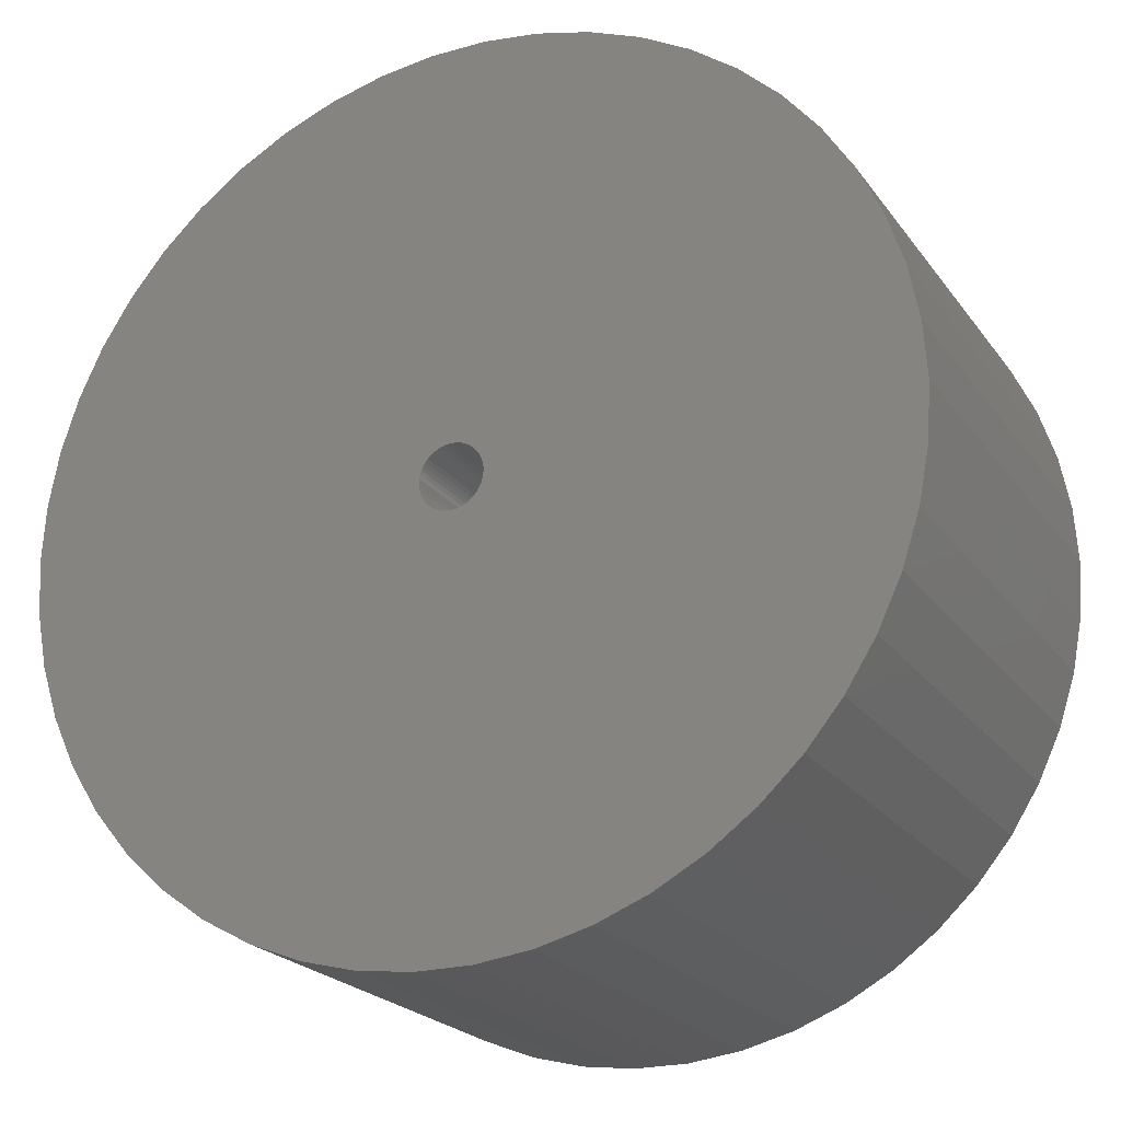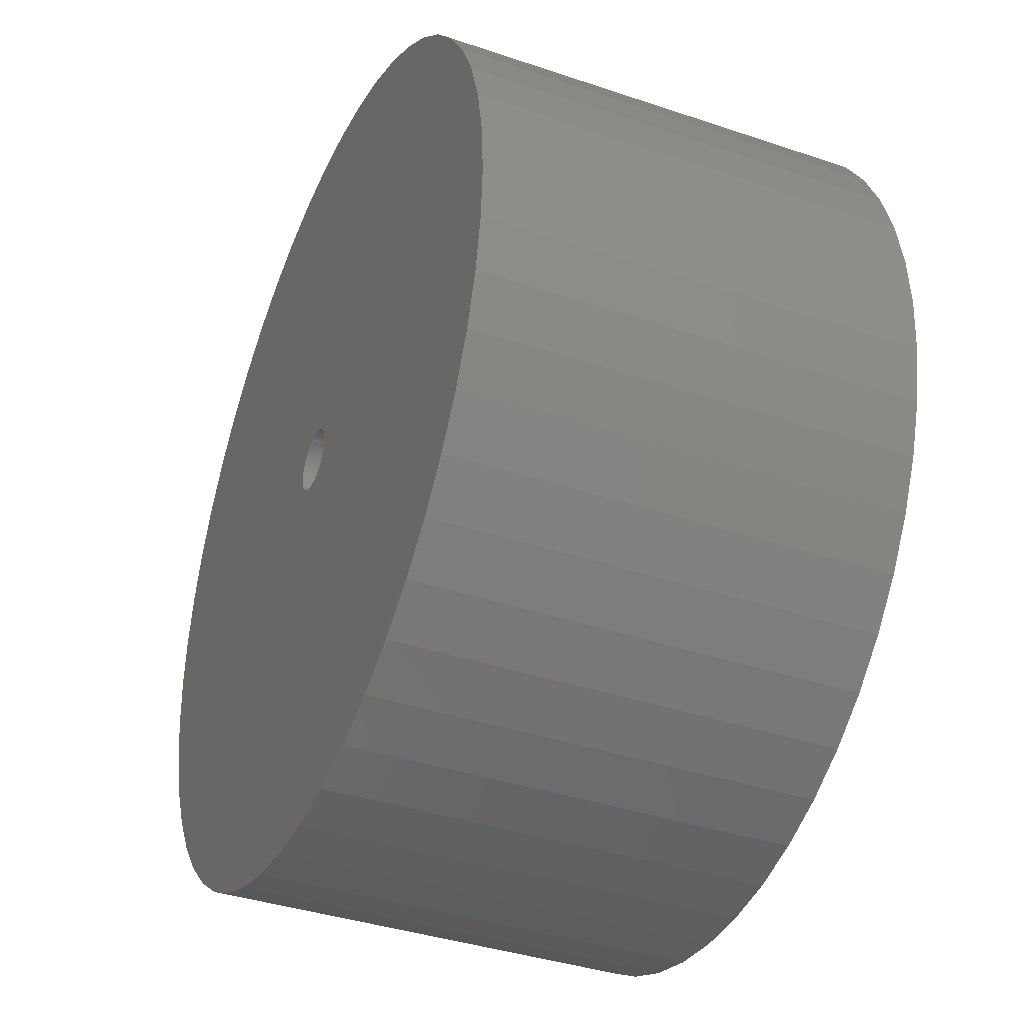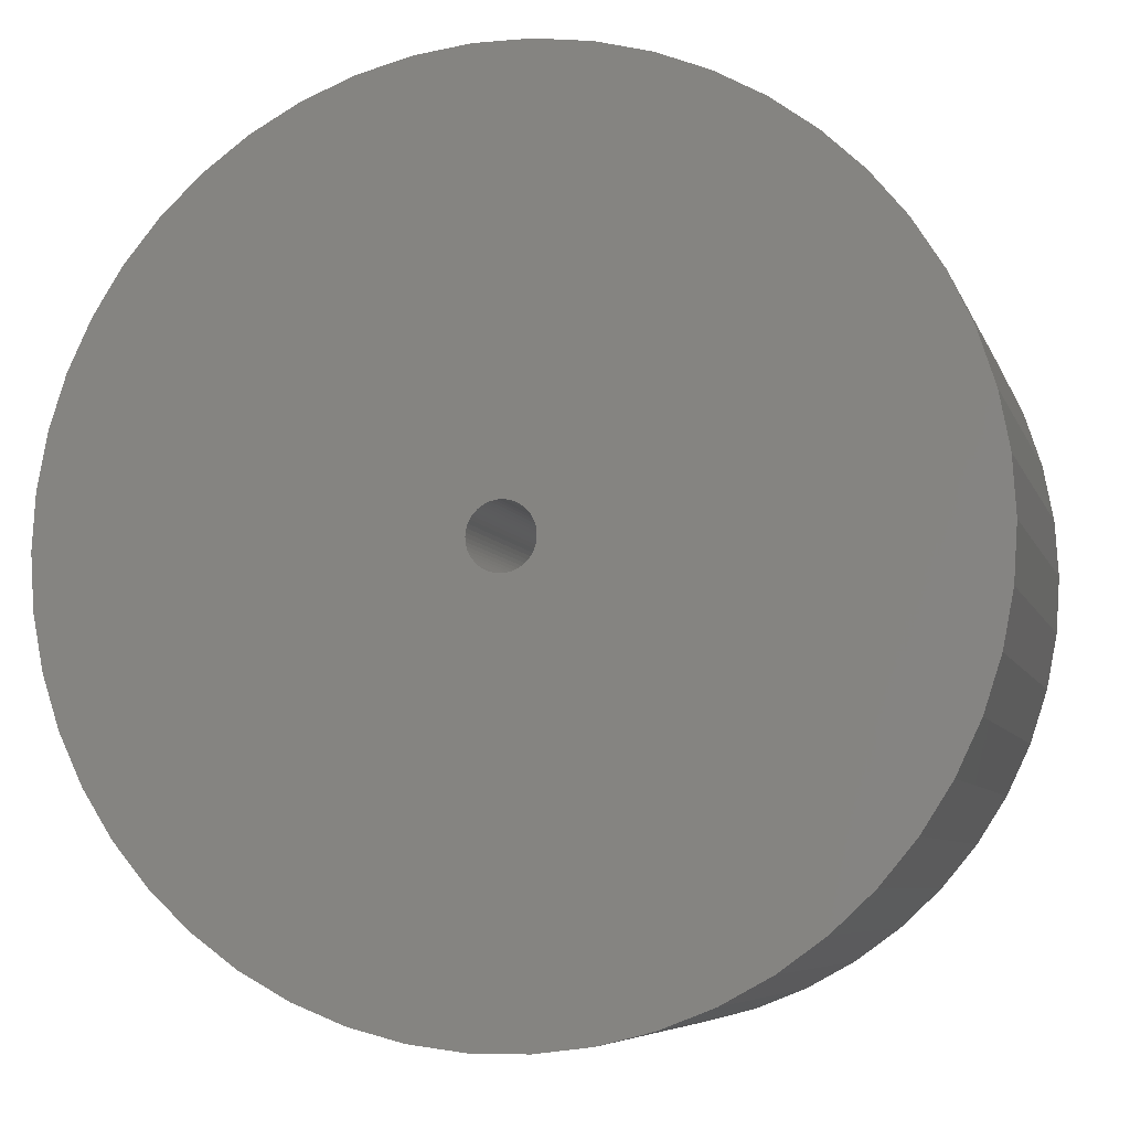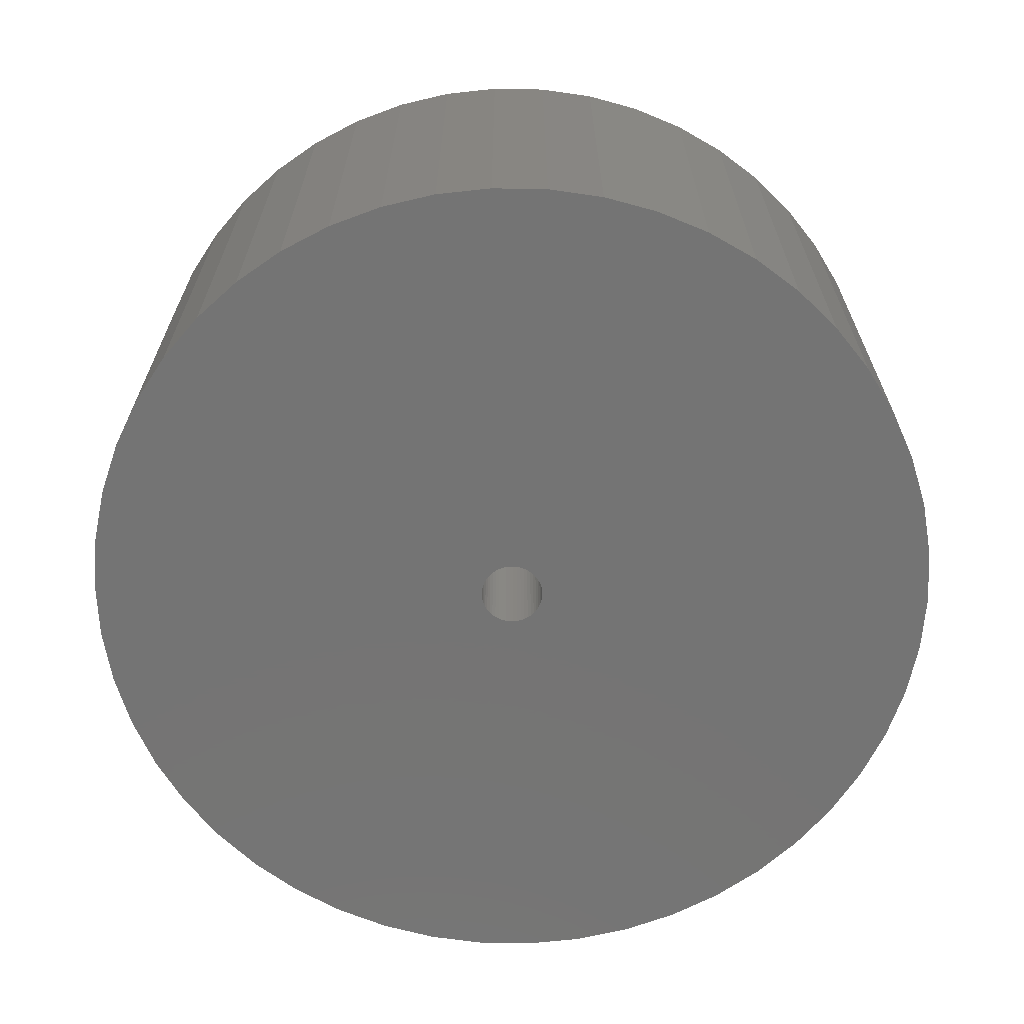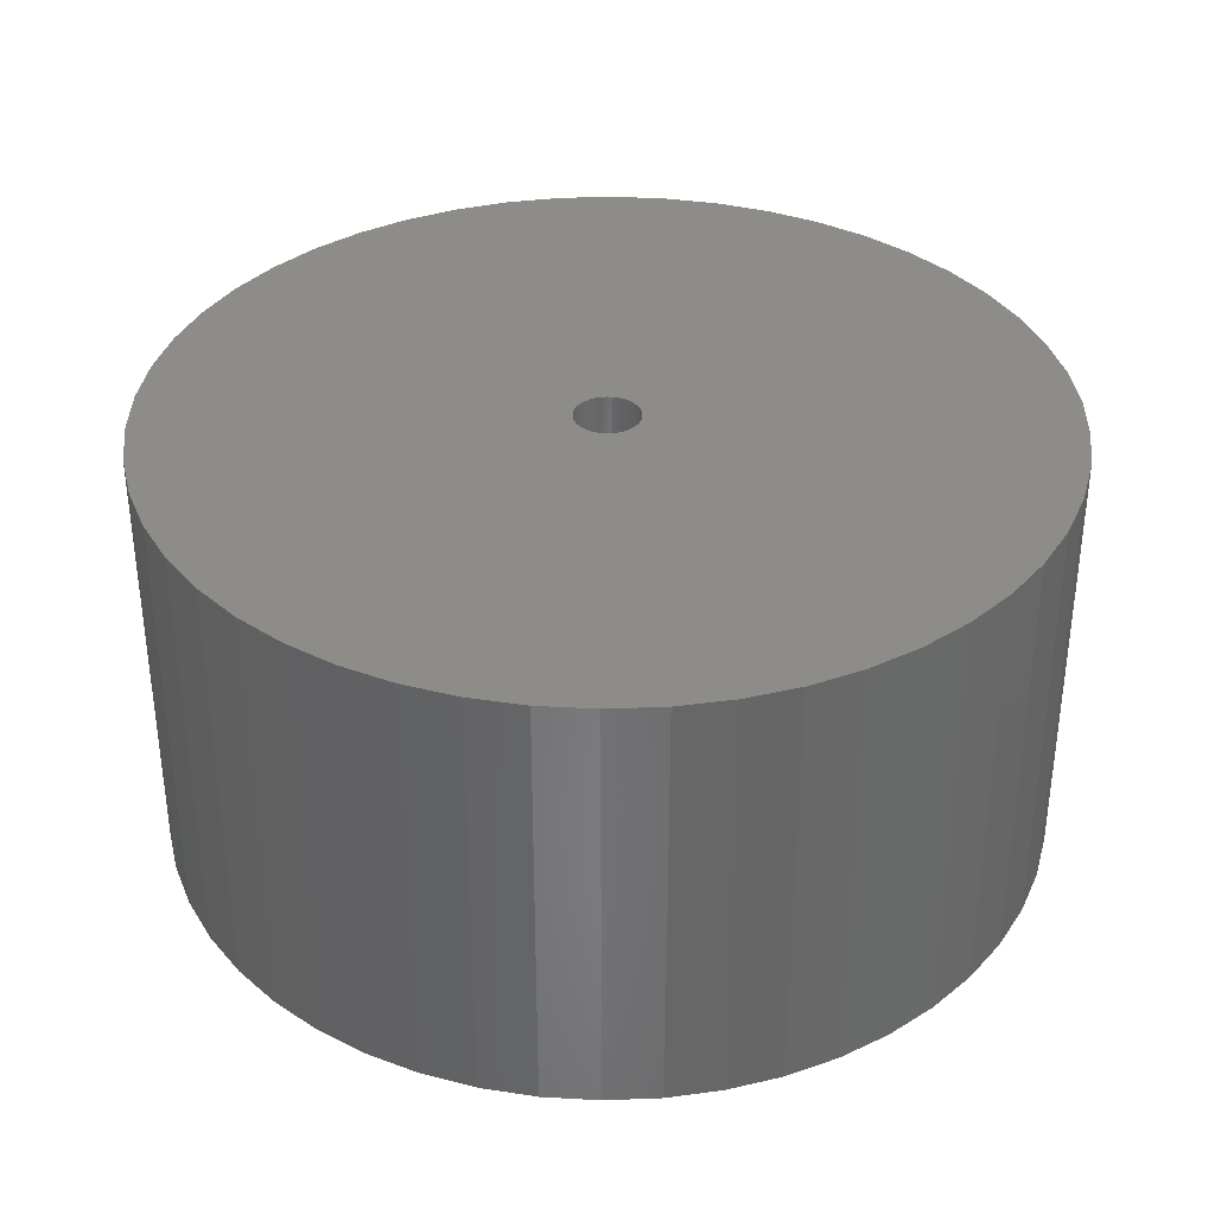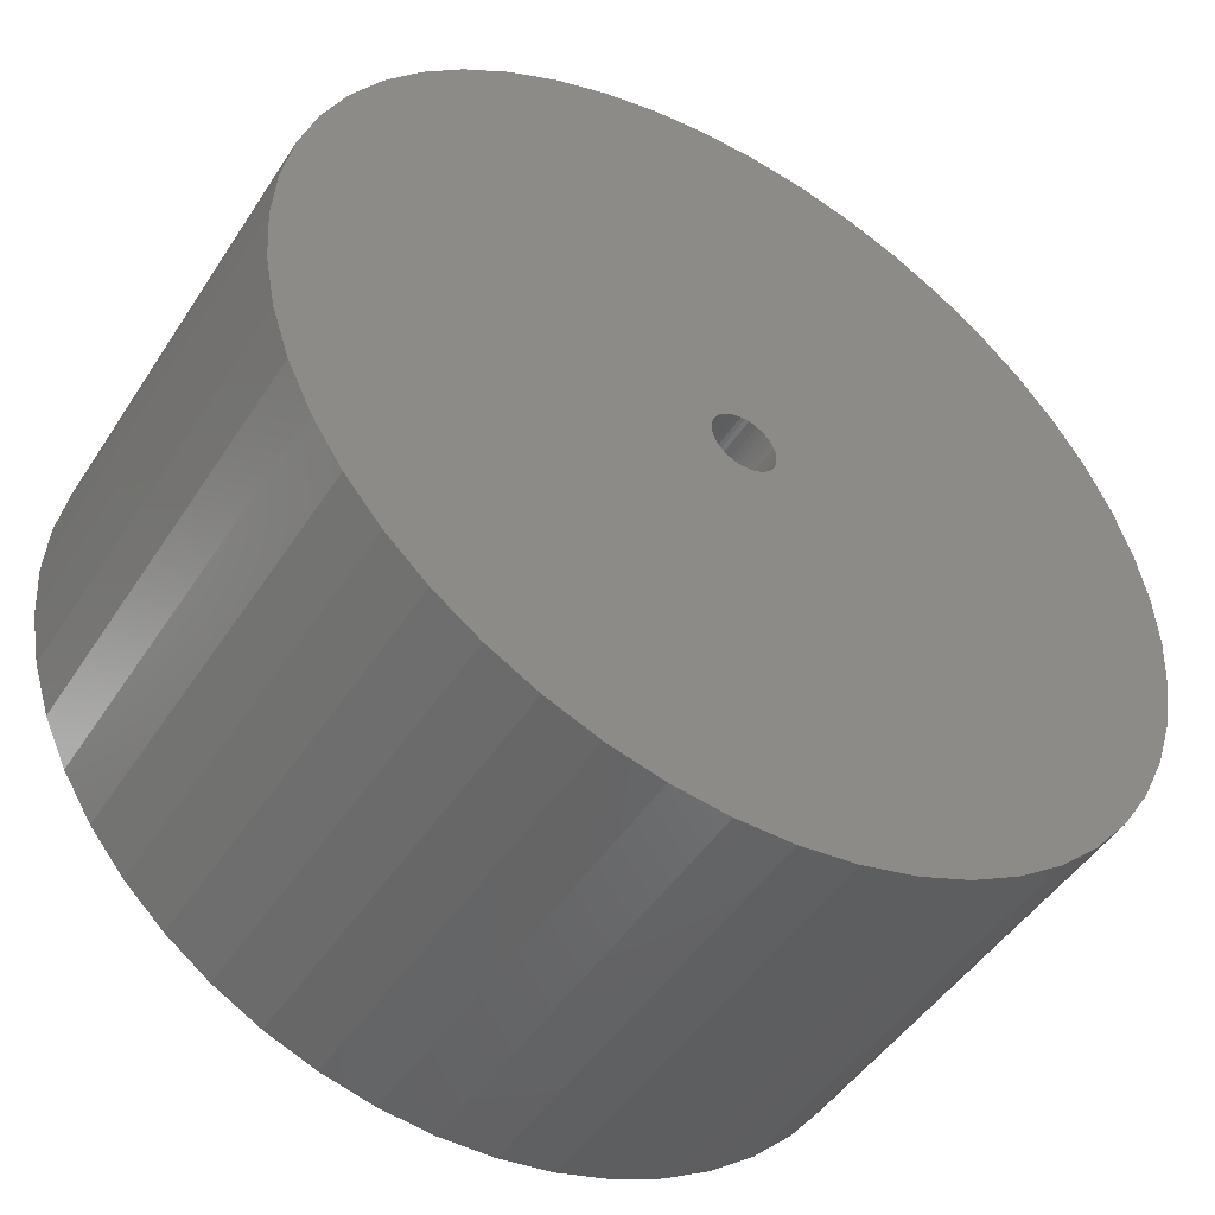
<metadata>
{"format":"stl","ext":"stl","renderer":"f3d","projection":"perspective","resolution":1024,"background":"white","views":[{"elev":-22.2,"azim":-153.8,"up":"+Y"},{"elev":-37.9,"azim":-113.3,"up":"+Y"},{"elev":-6.8,"azim":14.7,"up":"+Y"},{"elev":-66.5,"azim":114.2,"up":"+Z"},{"elev":35.6,"azim":-89.3,"up":"+Z"},{"elev":-47.4,"azim":148.6,"up":"+Y"}]}
</metadata>
<code>
# stl→obj: 200 verts, 400 faces
v 21.25 0 10.5
v 21.08 2.663 -10.5
v 21.08 2.663 10.5
v 21.25 0 -10.5
v -21.25 0 -10.5
v -21.08 2.663 10.5
v -21.08 2.663 -10.5
v -21.25 0 10.5
v 1.334 21.21 -10.5
v -1.334 21.21 10.5
v 1.334 21.21 10.5
v -1.334 21.21 -10.5
v -1.334 -21.21 -10.5
v 1.334 -21.21 10.5
v -1.334 -21.21 10.5
v 1.334 -21.21 -10.5
v 15.49 14.55 -10.5
v 13.55 16.37 10.5
v 15.49 14.55 10.5
v 13.55 16.37 -10.5
v -13.55 16.37 -10.5
v -15.49 14.55 10.5
v -13.55 16.37 10.5
v -15.49 14.55 -10.5
v -6.567 20.21 -10.5
v -9.048 19.23 10.5
v -6.567 20.21 10.5
v -9.048 19.23 -10.5
v 19.76 7.823 10.5
v 18.62 10.24 -10.5
v 18.62 10.24 10.5
v 19.76 7.823 -10.5
v 20.58 5.285 -10.5
v 20.58 5.285 10.5
v 17.19 12.49 -10.5
v 17.19 12.49 10.5
v 9.048 19.23 -10.5
v 6.567 20.21 10.5
v 9.048 19.23 10.5
v 6.567 20.21 -10.5
v 3.982 20.87 10.5
v 3.982 20.87 -10.5
v 11.39 17.94 10.5
v 11.39 17.94 -10.5
v -19.76 7.823 -10.5
v -18.62 10.24 10.5
v -18.62 10.24 -10.5
v -19.76 7.823 10.5
v -17.19 12.49 -10.5
v -17.19 12.49 10.5
v -20.58 5.285 -10.5
v -20.58 5.285 10.5
v -11.39 17.94 10.5
v -11.39 17.94 -10.5
v -3.982 20.87 10.5
v -3.982 20.87 -10.5
v 3.982 -20.87 10.5
v 3.982 -20.87 -10.5
v 9.048 -19.23 -10.5
v 11.39 -17.94 10.5
v 9.048 -19.23 10.5
v 11.39 -17.94 -10.5
v 1.55 0 10.5
v 1.538 0.1943 10.5
v 21.08 -2.663 10.5
v 1.501 0.3855 10.5
v 1.538 -0.1943 10.5
v 1.441 0.5706 10.5
v 20.58 -5.285 10.5
v 1.358 0.7467 10.5
v 1.501 -0.3855 10.5
v 1.254 0.9111 10.5
v 19.76 -7.823 10.5
v 1.13 1.061 10.5
v 1.441 -0.5706 10.5
v 0.988 1.194 10.5
v 18.62 -10.24 10.5
v 0.8305 1.309 10.5
v 1.358 -0.7467 10.5
v 0.66 1.402 10.5
v 17.19 -12.49 10.5
v 0.479 1.474 10.5
v 1.254 -0.9111 10.5
v 15.49 -14.55 10.5
v 0.2904 1.523 10.5
v 0.09732 1.547 10.5
v -0.09732 1.547 10.5
v -0.2904 1.523 10.5
v -0.479 1.474 10.5
v -0.66 1.402 10.5
v -0.8305 1.309 10.5
v -0.988 1.194 10.5
v -1.13 1.061 10.5
v -1.254 0.9111 10.5
v 1.13 -1.061 10.5
v 13.55 -16.37 10.5
v 0.988 -1.194 10.5
v 0.8305 -1.309 10.5
v 0.66 -1.402 10.5
v 6.567 -20.21 10.5
v 0.479 -1.474 10.5
v 0.2904 -1.523 10.5
v 0.09732 -1.547 10.5
v -0.09732 -1.547 10.5
v -0.2904 -1.523 10.5
v -3.982 -20.87 10.5
v -0.479 -1.474 10.5
v -6.567 -20.21 10.5
v -0.66 -1.402 10.5
v -9.048 -19.23 10.5
v -0.8305 -1.309 10.5
v -11.39 -17.94 10.5
v -0.988 -1.194 10.5
v -13.55 -16.37 10.5
v -1.13 -1.061 10.5
v -15.49 -14.55 10.5
v -1.254 -0.9111 10.5
v -17.19 -12.49 10.5
v -1.358 -0.7467 10.5
v -18.62 -10.24 10.5
v -1.441 -0.5706 10.5
v -19.76 -7.823 10.5
v -1.501 -0.3855 10.5
v -20.58 -5.285 10.5
v -1.538 -0.1943 10.5
v -21.08 -2.663 10.5
v -1.55 0 10.5
v -1.358 0.7467 10.5
v -1.441 0.5706 10.5
v -1.501 0.3855 10.5
v -1.538 0.1943 10.5
v 21.08 -2.663 -10.5
v 20.58 -5.285 -10.5
v 19.76 -7.823 -10.5
v -18.62 -10.24 -10.5
v -19.76 -7.823 -10.5
v 1.55 0 -10.5
v 1.538 -0.1943 -10.5
v 1.501 -0.3855 -10.5
v 1.538 0.1943 -10.5
v 1.441 -0.5706 -10.5
v 18.62 -10.24 -10.5
v 1.358 -0.7467 -10.5
v 17.19 -12.49 -10.5
v 1.501 0.3855 -10.5
v 1.254 -0.9111 -10.5
v 15.49 -14.55 -10.5
v 1.13 -1.061 -10.5
v 13.55 -16.37 -10.5
v 1.441 0.5706 -10.5
v 0.988 -1.194 -10.5
v 0.8305 -1.309 -10.5
v 1.358 0.7467 -10.5
v 0.66 -1.402 -10.5
v 6.567 -20.21 -10.5
v 0.479 -1.474 -10.5
v 1.254 0.9111 -10.5
v 0.2904 -1.523 -10.5
v 0.09732 -1.547 -10.5
v -0.09732 -1.547 -10.5
v -0.2904 -1.523 -10.5
v -3.982 -20.87 -10.5
v -0.479 -1.474 -10.5
v -6.567 -20.21 -10.5
v -0.66 -1.402 -10.5
v -9.048 -19.23 -10.5
v -0.8305 -1.309 -10.5
v -11.39 -17.94 -10.5
v -0.988 -1.194 -10.5
v -13.55 -16.37 -10.5
v -1.13 -1.061 -10.5
v -15.49 -14.55 -10.5
v -1.254 -0.9111 -10.5
v 1.13 1.061 -10.5
v 0.988 1.194 -10.5
v 0.8305 1.309 -10.5
v 0.66 1.402 -10.5
v 0.479 1.474 -10.5
v 0.2904 1.523 -10.5
v 0.09732 1.547 -10.5
v -0.09732 1.547 -10.5
v -0.2904 1.523 -10.5
v -0.479 1.474 -10.5
v -0.66 1.402 -10.5
v -0.8305 1.309 -10.5
v -0.988 1.194 -10.5
v -1.13 1.061 -10.5
v -1.254 0.9111 -10.5
v -1.358 0.7467 -10.5
v -1.441 0.5706 -10.5
v -1.501 0.3855 -10.5
v -1.538 0.1943 -10.5
v -1.55 0 -10.5
v -17.19 -12.49 -10.5
v -1.358 -0.7467 -10.5
v -1.441 -0.5706 -10.5
v -1.501 -0.3855 -10.5
v -20.58 -5.285 -10.5
v -1.538 -0.1943 -10.5
v -21.08 -2.663 -10.5
f 1 2 3
f 2 1 4
f 5 6 7
f 6 5 8
f 9 10 11
f 10 9 12
f 13 14 15
f 14 13 16
f 17 18 19
f 18 17 20
f 21 22 23
f 22 21 24
f 25 26 27
f 26 25 28
f 29 30 31
f 30 29 32
f 3 33 34
f 33 3 2
f 31 35 36
f 35 31 30
f 37 38 39
f 38 37 40
f 40 41 38
f 41 40 42
f 20 43 18
f 43 20 44
f 45 46 47
f 46 45 48
f 49 22 24
f 22 49 50
f 51 48 45
f 48 51 52
f 28 53 26
f 53 28 54
f 12 55 10
f 55 12 56
f 16 57 14
f 57 16 58
f 59 60 61
f 60 59 62
f 34 32 29
f 32 34 33
f 36 17 19
f 17 36 35
f 42 11 41
f 11 42 9
f 44 39 43
f 39 44 37
f 47 50 49
f 50 47 46
f 7 52 51
f 52 7 6
f 63 1 3
f 64 3 34
f 1 63 65
f 66 34 29
f 67 65 63
f 68 29 31
f 65 67 69
f 70 31 36
f 71 69 67
f 72 36 19
f 69 71 73
f 74 19 18
f 75 73 71
f 76 18 43
f 73 75 77
f 78 43 39
f 79 77 75
f 80 39 38
f 77 79 81
f 82 38 41
f 83 81 79
f 81 83 84
f 3 64 63
f 34 66 64
f 29 68 66
f 31 70 68
f 85 41 11
f 36 72 70
f 19 74 72
f 18 76 74
f 43 78 76
f 39 80 78
f 38 82 80
f 41 85 82
f 11 86 85
f 11 87 86
f 10 87 11
f 87 10 88
f 55 88 10
f 88 55 89
f 27 89 55
f 89 27 90
f 26 90 27
f 90 26 91
f 53 91 26
f 91 53 92
f 23 92 53
f 92 23 93
f 22 93 23
f 93 22 94
f 95 84 83
f 84 95 96
f 97 96 95
f 96 97 60
f 98 60 97
f 60 98 61
f 99 61 98
f 61 99 100
f 101 100 99
f 100 101 57
f 102 57 101
f 57 102 14
f 103 14 102
f 104 14 103
f 15 104 105
f 106 105 107
f 108 107 109
f 110 109 111
f 112 111 113
f 114 113 115
f 116 115 117
f 104 15 14
f 118 117 119
f 120 119 121
f 122 121 123
f 124 123 125
f 126 125 127
f 50 94 22
f 105 106 15
f 94 50 128
f 107 108 106
f 46 128 50
f 109 110 108
f 128 46 129
f 111 112 110
f 48 129 46
f 113 114 112
f 129 48 130
f 115 116 114
f 52 130 48
f 117 118 116
f 130 52 131
f 119 120 118
f 6 131 52
f 121 122 120
f 131 6 127
f 123 124 122
f 8 127 6
f 125 126 124
f 127 8 126
f 54 23 53
f 23 54 21
f 56 27 55
f 27 56 25
f 65 4 1
f 4 65 132
f 73 133 69
f 133 73 134
f 69 132 65
f 132 69 133
f 135 122 136
f 122 135 120
f 137 4 132
f 138 132 133
f 4 137 2
f 139 133 134
f 140 2 137
f 141 134 142
f 2 140 33
f 143 142 144
f 145 33 140
f 146 144 147
f 33 145 32
f 148 147 149
f 150 32 145
f 151 149 62
f 32 150 30
f 152 62 59
f 153 30 150
f 154 59 155
f 30 153 35
f 156 155 58
f 157 35 153
f 35 157 17
f 132 138 137
f 133 139 138
f 134 141 139
f 142 143 141
f 158 58 16
f 144 146 143
f 147 148 146
f 149 151 148
f 62 152 151
f 59 154 152
f 155 156 154
f 58 158 156
f 16 159 158
f 16 160 159
f 13 160 16
f 160 13 161
f 162 161 13
f 161 162 163
f 164 163 162
f 163 164 165
f 166 165 164
f 165 166 167
f 168 167 166
f 167 168 169
f 170 169 168
f 169 170 171
f 172 171 170
f 171 172 173
f 174 17 157
f 17 174 20
f 175 20 174
f 20 175 44
f 176 44 175
f 44 176 37
f 177 37 176
f 37 177 40
f 178 40 177
f 40 178 42
f 179 42 178
f 42 179 9
f 180 9 179
f 181 9 180
f 12 181 182
f 56 182 183
f 25 183 184
f 28 184 185
f 54 185 186
f 21 186 187
f 24 187 188
f 181 12 9
f 49 188 189
f 47 189 190
f 45 190 191
f 51 191 192
f 7 192 193
f 194 173 172
f 182 56 12
f 173 194 195
f 183 25 56
f 135 195 194
f 184 28 25
f 195 135 196
f 185 54 28
f 136 196 135
f 186 21 54
f 196 136 197
f 187 24 21
f 198 197 136
f 188 49 24
f 197 198 199
f 189 47 49
f 200 199 198
f 190 45 47
f 199 200 193
f 191 51 45
f 5 193 200
f 192 7 51
f 193 5 7
f 62 96 60
f 96 62 149
f 136 124 198
f 124 136 122
f 149 84 96
f 84 149 147
f 58 100 57
f 100 58 155
f 155 61 100
f 61 155 59
f 77 134 73
f 134 77 142
f 81 142 77
f 142 81 144
f 162 15 106
f 15 162 13
f 166 108 110
f 108 166 164
f 164 106 108
f 106 164 162
f 172 118 194
f 118 172 116
f 172 114 116
f 114 172 170
f 198 126 200
f 126 198 124
f 200 8 5
f 8 200 126
f 84 144 81
f 144 84 147
f 168 110 112
f 110 168 166
f 170 112 114
f 112 170 168
f 194 120 135
f 120 194 118
f 137 64 140
f 64 137 63
f 127 192 131
f 192 127 193
f 181 86 87
f 86 181 180
f 175 74 76
f 74 175 174
f 187 92 93
f 92 187 186
f 184 89 90
f 89 184 183
f 146 79 143
f 79 146 83
f 150 70 153
f 70 150 68
f 153 72 157
f 72 153 70
f 178 80 82
f 80 178 177
f 179 82 85
f 82 179 178
f 176 76 78
f 76 176 175
f 128 188 94
f 188 128 189
f 94 187 93
f 187 94 188
f 130 190 129
f 190 130 191
f 185 90 91
f 90 185 184
f 182 87 88
f 87 182 181
f 138 63 137
f 63 138 67
f 145 68 150
f 68 145 66
f 140 66 145
f 66 140 64
f 157 74 174
f 74 157 72
f 180 85 86
f 85 180 179
f 177 78 80
f 78 177 176
f 129 189 128
f 189 129 190
f 131 191 130
f 191 131 192
f 186 91 92
f 91 186 185
f 183 88 89
f 88 183 182
f 148 97 95
f 97 148 151
f 141 71 139
f 71 141 75
f 143 75 141
f 75 143 79
f 139 67 138
f 67 139 71
f 121 197 123
f 197 121 196
f 152 99 98
f 99 152 154
f 163 109 107
f 109 163 165
f 115 173 117
f 173 115 171
f 119 196 121
f 196 119 195
f 125 193 127
f 193 125 199
f 158 103 102
f 103 158 159
f 148 83 146
f 83 148 95
f 151 98 97
f 98 151 152
f 154 101 99
f 101 154 156
f 159 104 103
f 104 159 160
f 160 105 104
f 105 160 161
f 161 107 105
f 107 161 163
f 165 111 109
f 111 165 167
f 117 195 119
f 195 117 173
f 123 199 125
f 199 123 197
f 156 102 101
f 102 156 158
f 169 115 113
f 115 169 171
f 167 113 111
f 113 167 169

</code>
